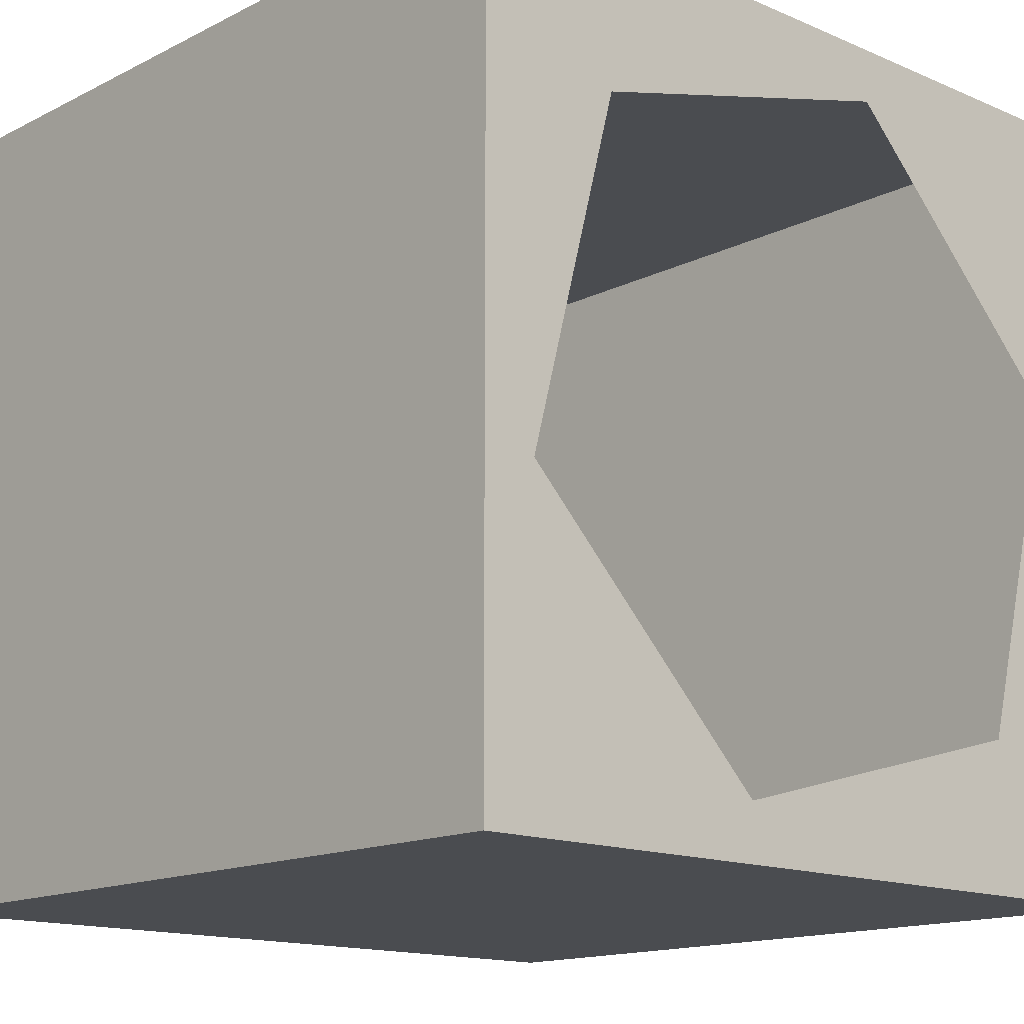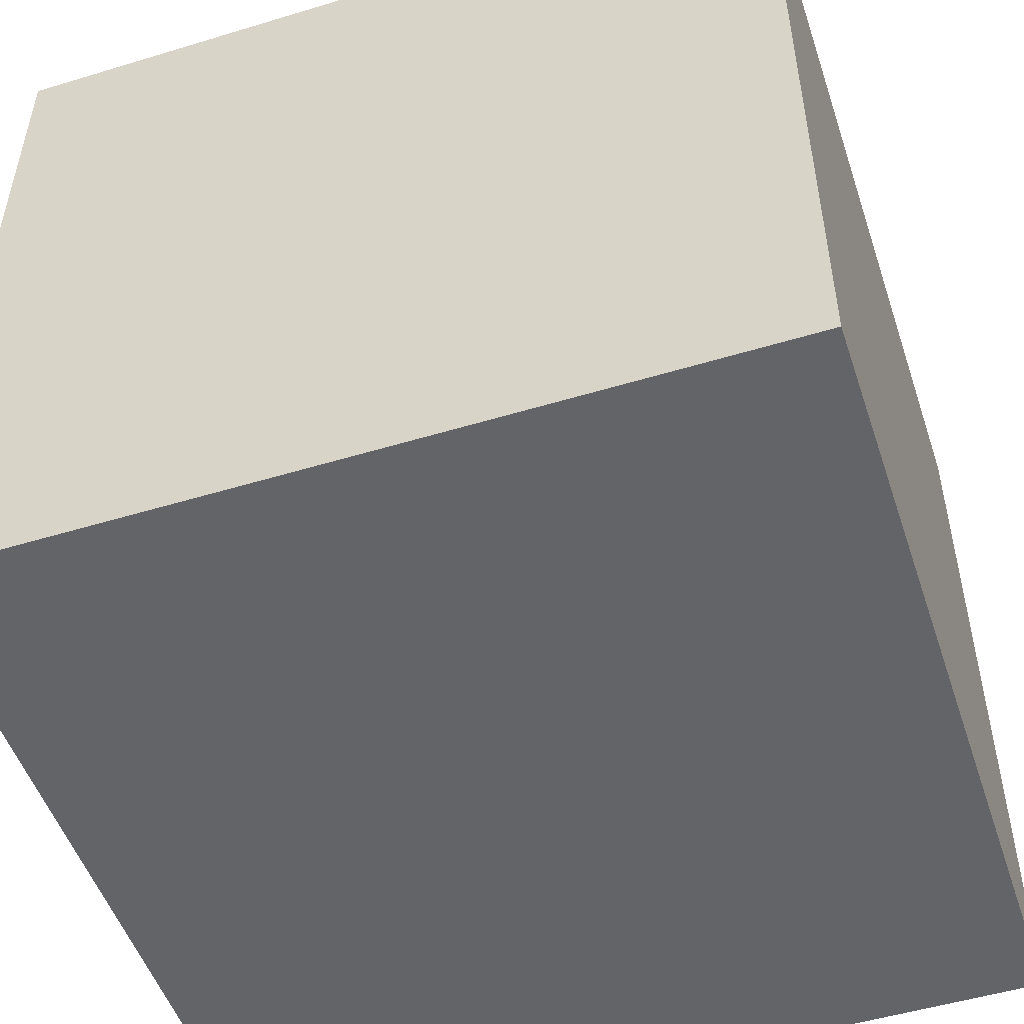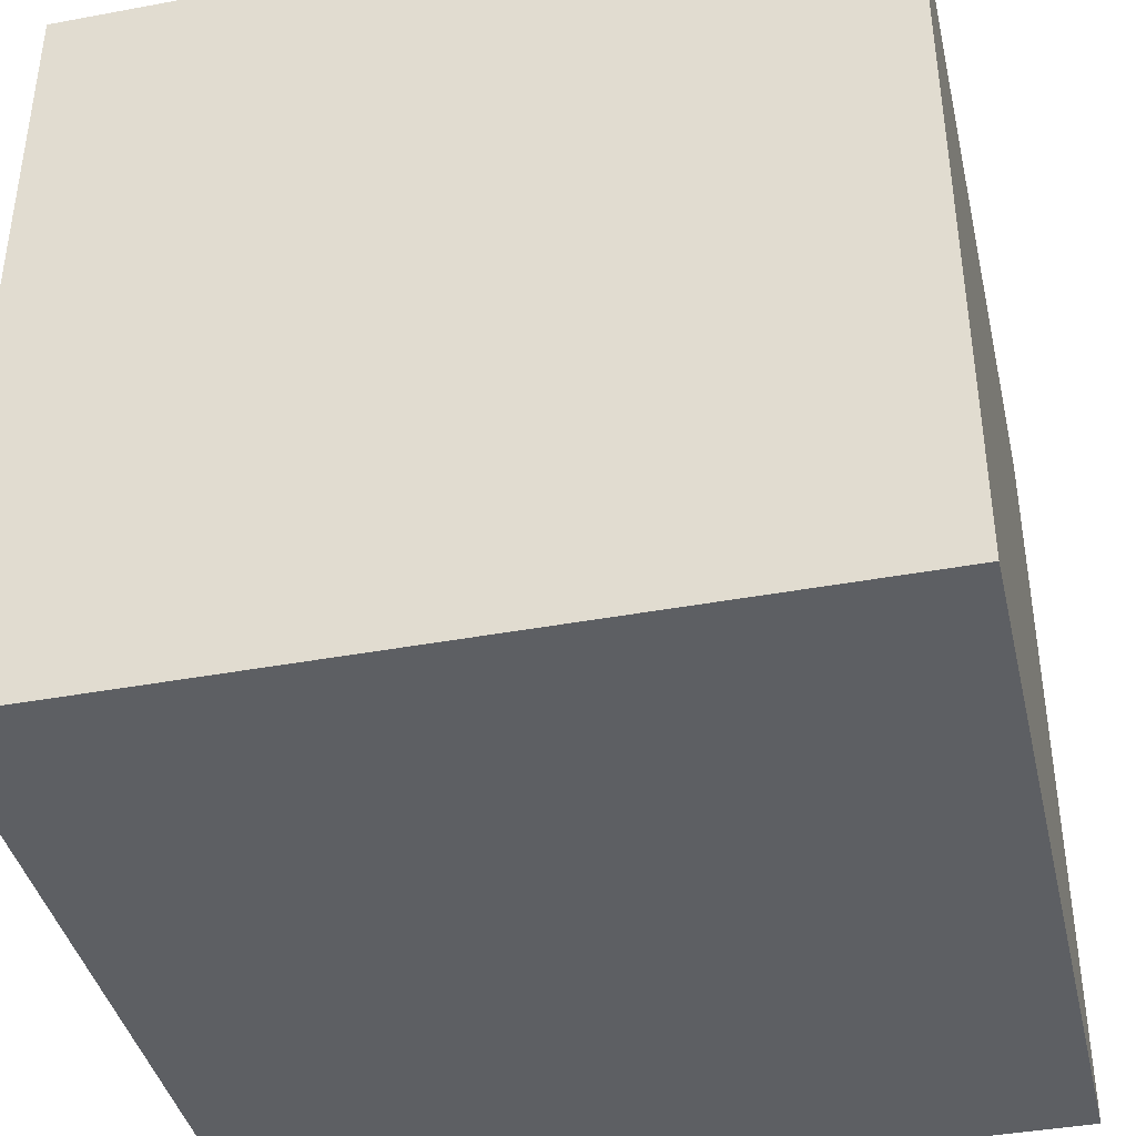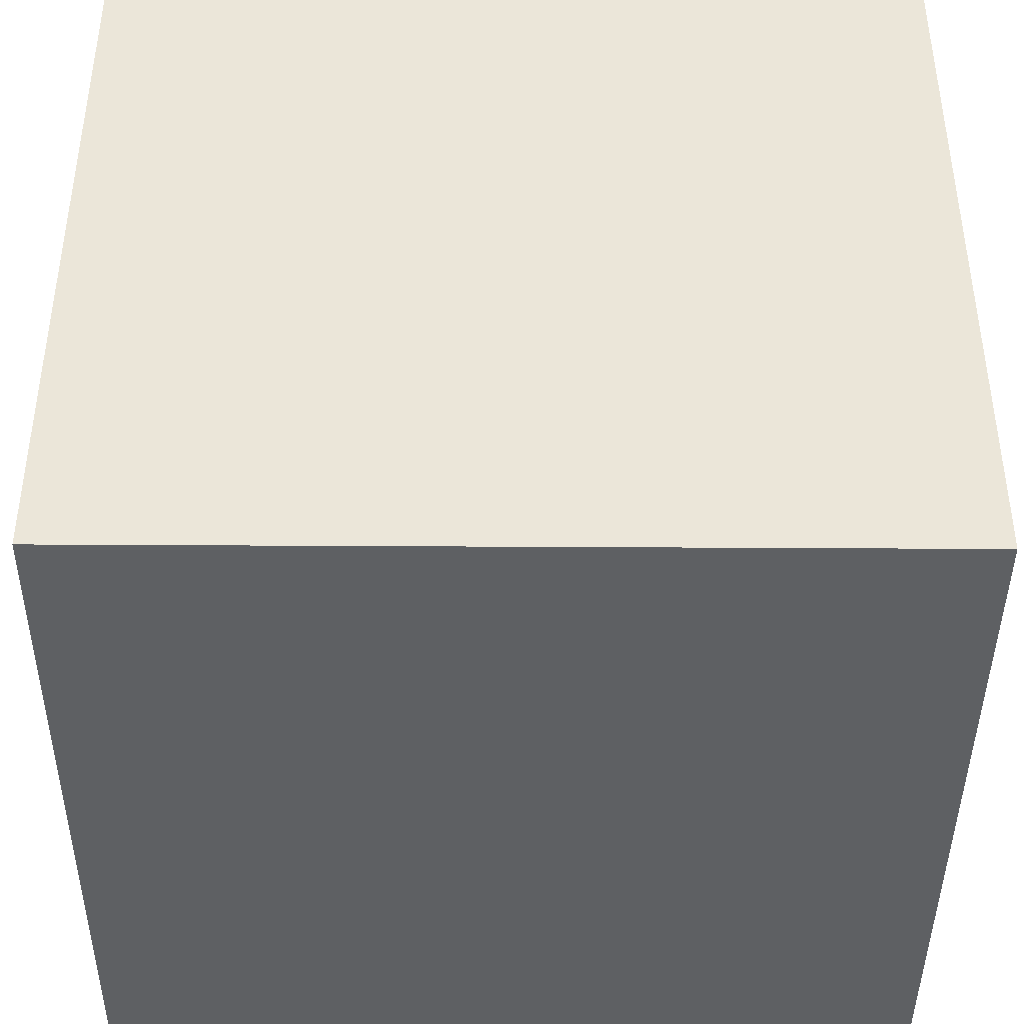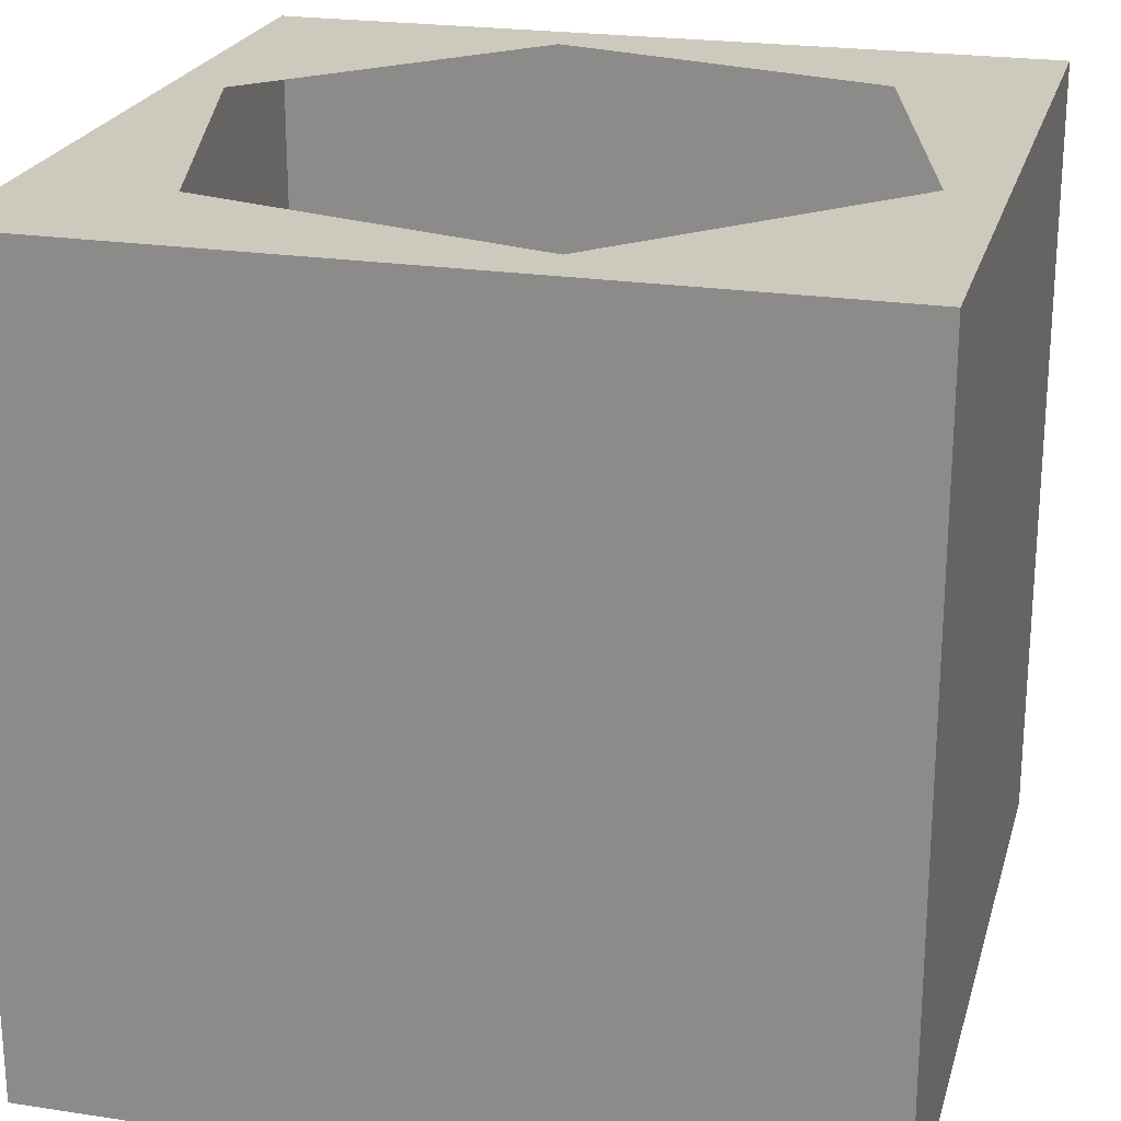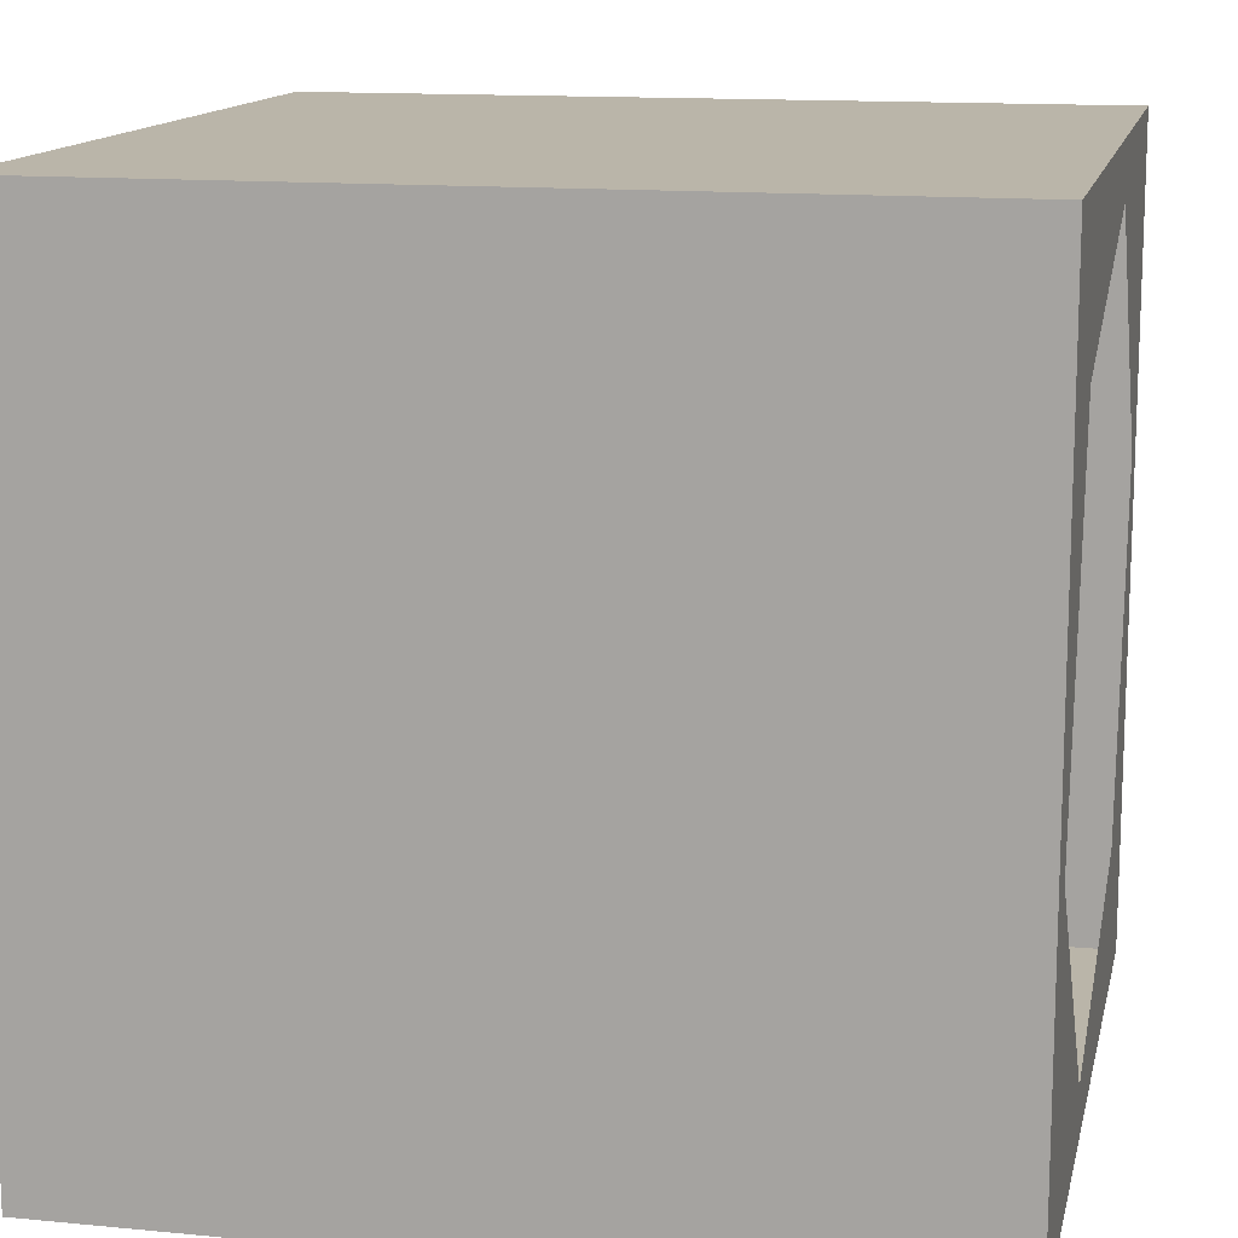
<metadata>
{"format":"obj","ext":"obj","renderer":"f3d","projection":"perspective","resolution":1024,"background":"white","views":[{"elev":-14.7,"azim":137.2,"up":"+Z"},{"elev":-51.2,"azim":-71.7,"up":"+Y"},{"elev":-40.3,"azim":-77.1,"up":"+Y"},{"elev":-42.2,"azim":89.6,"up":"+Y"},{"elev":22.7,"azim":-75.3,"up":"+Y"},{"elev":13.6,"azim":102.2,"up":"+Z"}]}
</metadata>
<code>
v -0.04 -0.04 0.04
v -0.04 0.04 0.04
v -0.04 -0.04 -0.04
v -0.04 0.04 -0.04
v 0.04 -0.04 0.04
v 0.04 0.04 0.04
v 0.04 -0.04 -0.04
v 0.04 0.04 -0.04
v -0.03459 0.04 0.009268
v 0.009268 0.04 -0.03459
v -0.02532 0.04 -0.02532
v -0.009268 0.04 0.03459
v 0.03459 0.04 -0.009268
v 0.02532 0.04 0.02532
f 1 2 4
f 1 4 3
f 3 4 8
f 3 8 7
f 7 8 6
f 7 6 5
f 5 6 2
f 5 2 1
f 3 7 5
f 3 5 1
f 11 4 9
f 9 4 2
f 9 2 12
f 12 2 6
f 12 6 14
f 14 6 13
f 13 6 8
f 13 8 10
f 10 8 4
f 10 4 11

</code>
